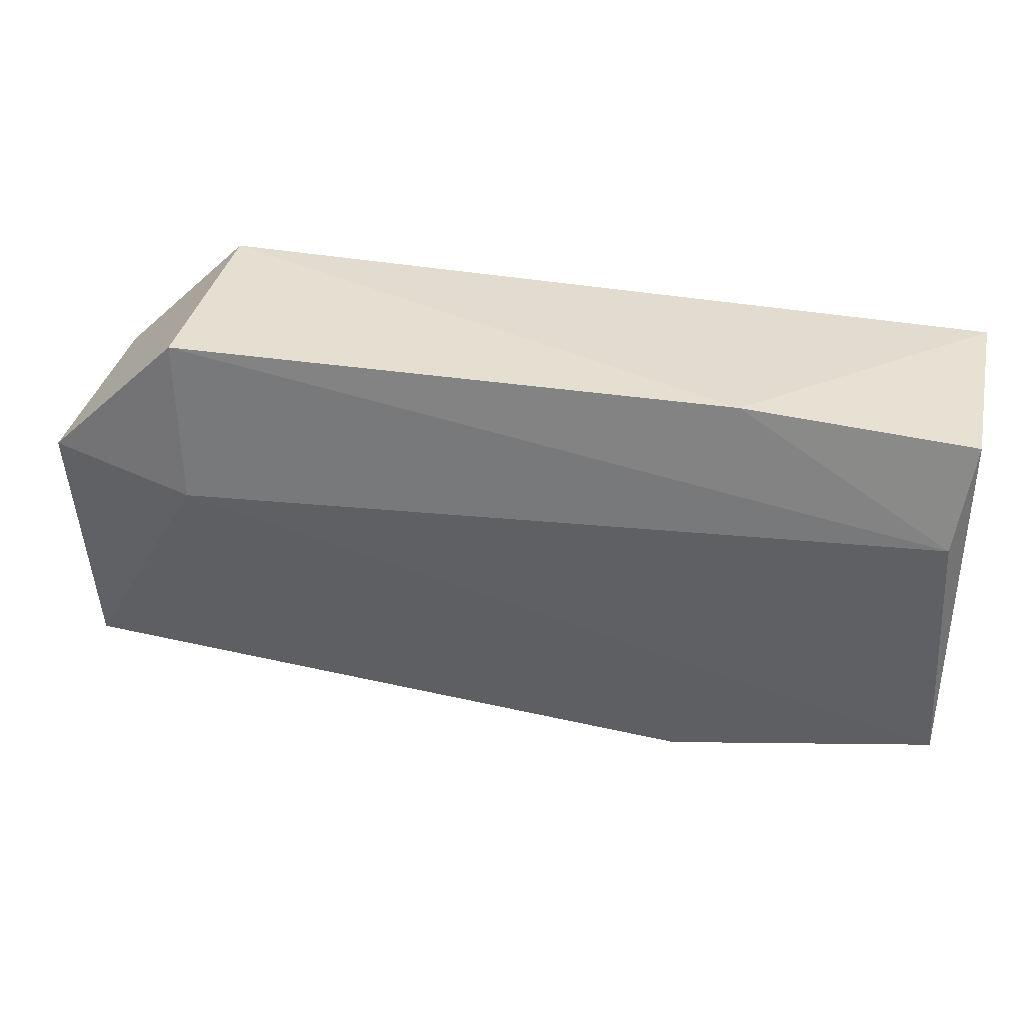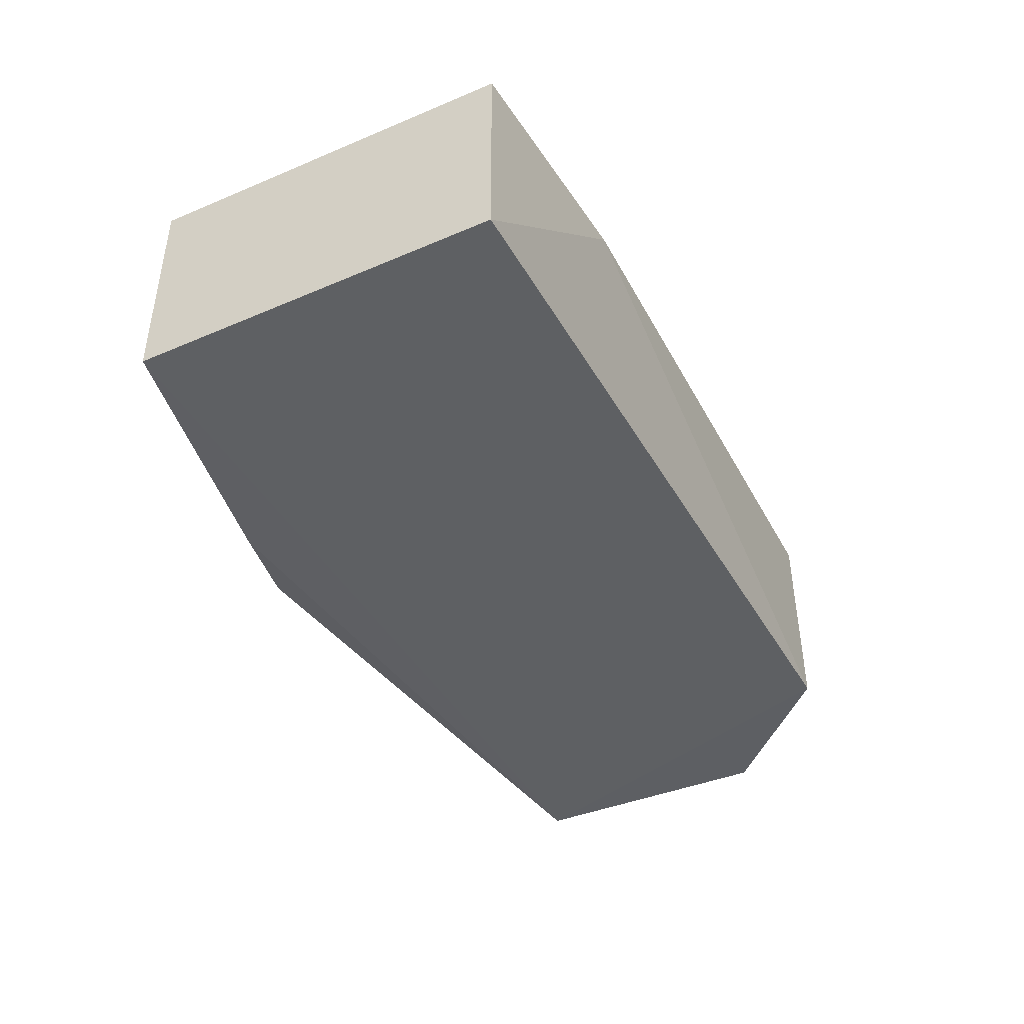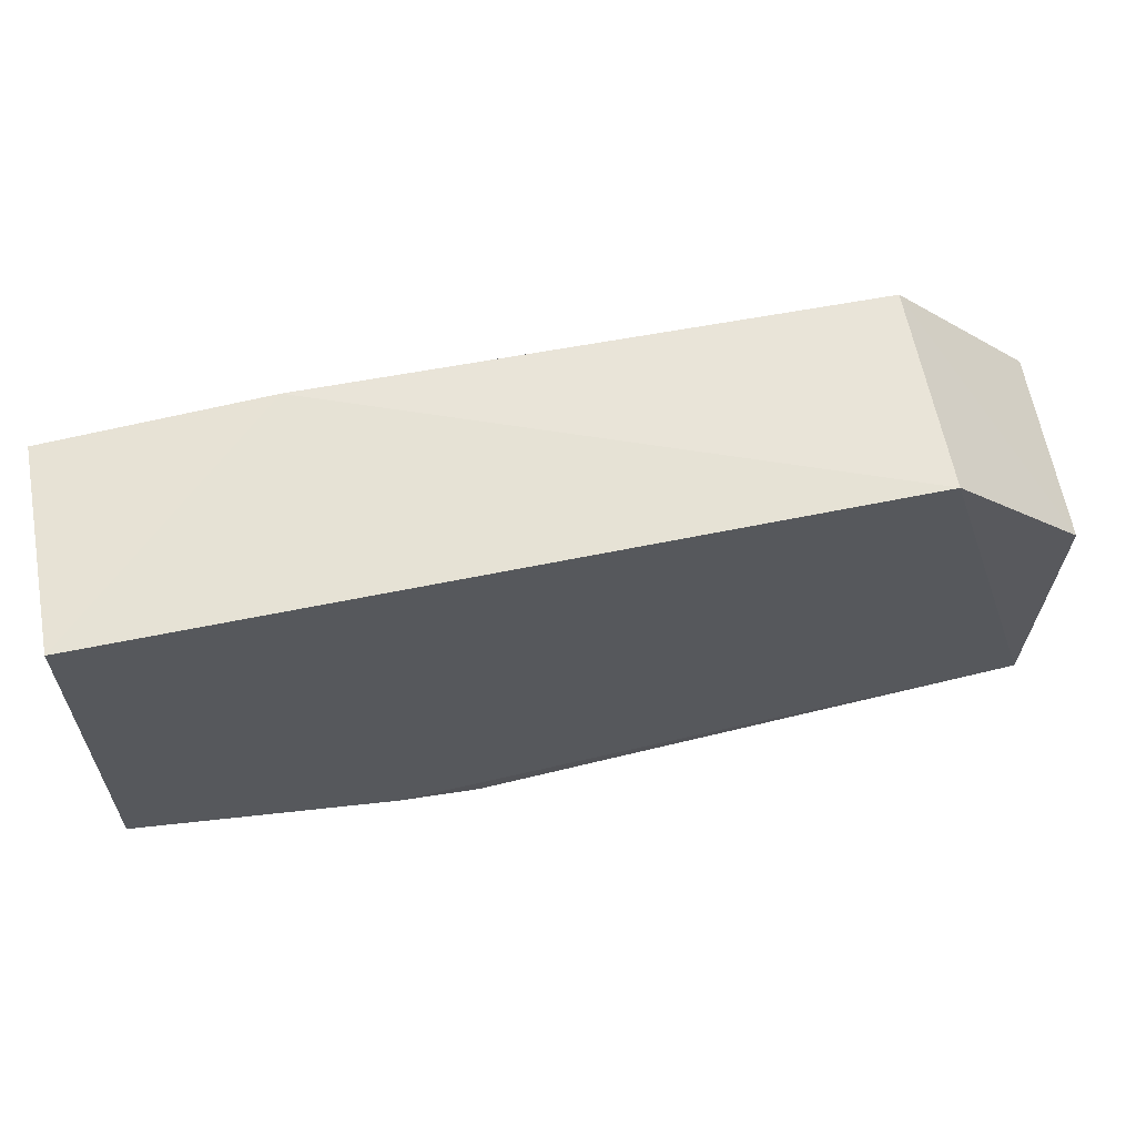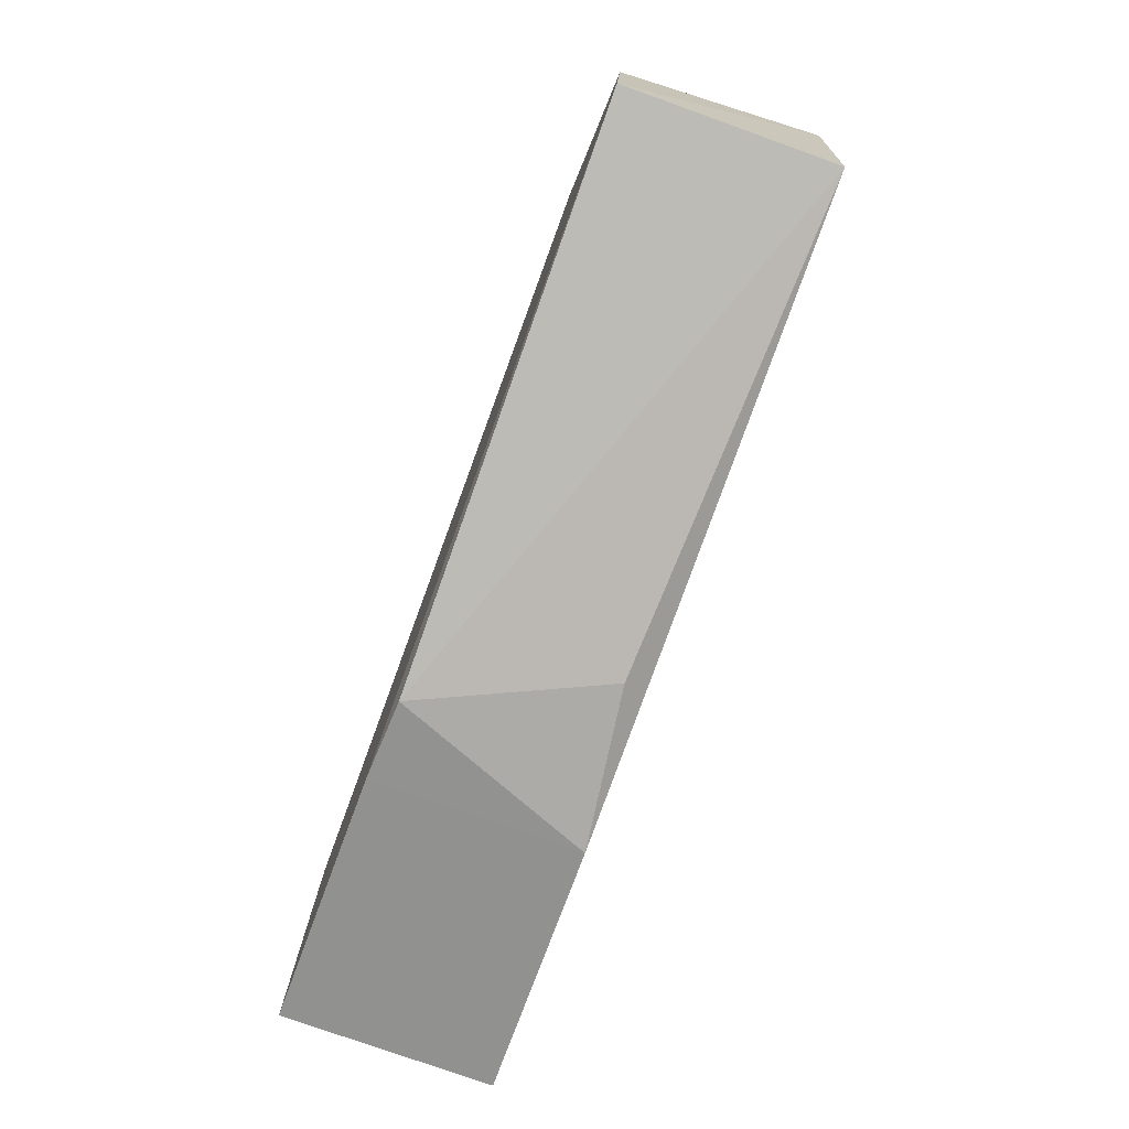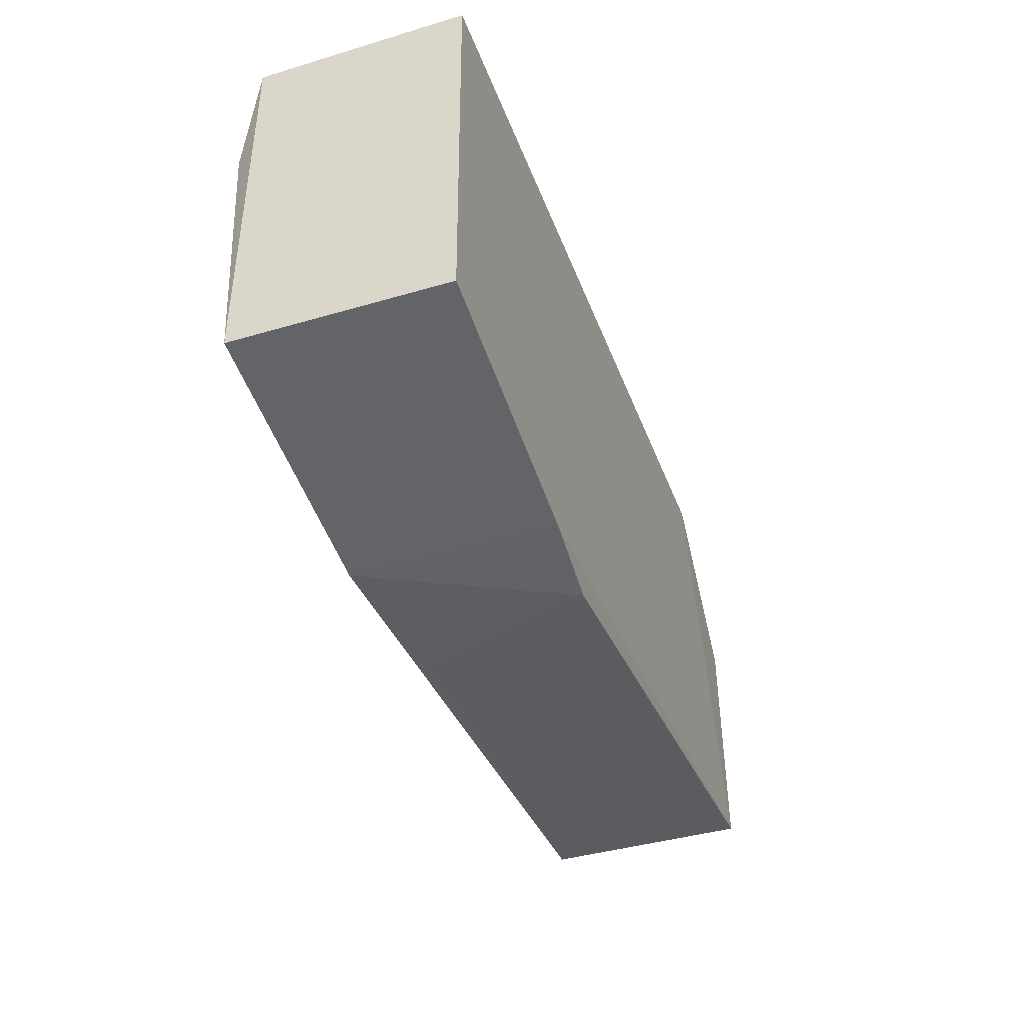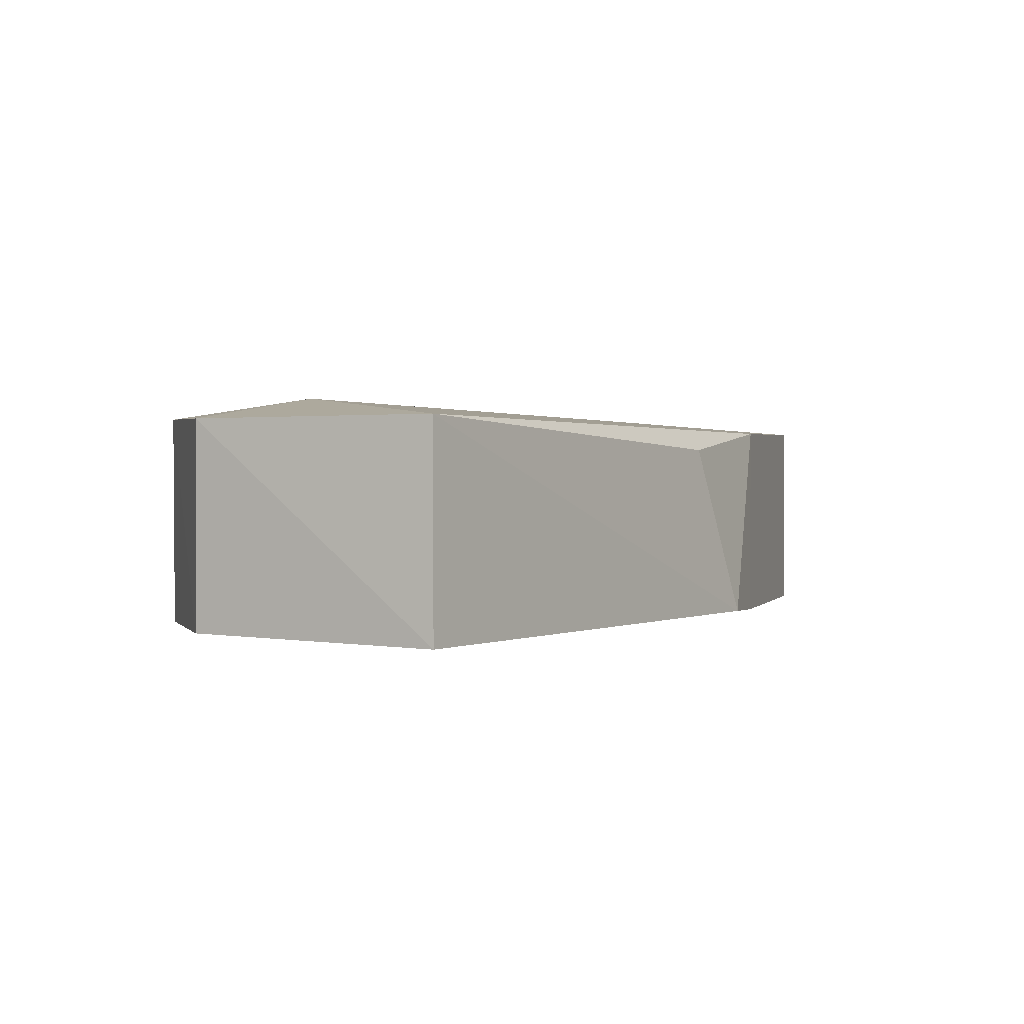
<metadata>
{"format":"obj","ext":"obj","renderer":"f3d","projection":"perspective","resolution":1024,"background":"white","views":[{"elev":36.7,"azim":12.3,"up":"+Y"},{"elev":-42.4,"azim":116.9,"up":"+Z"},{"elev":60.8,"azim":169.0,"up":"+Y"},{"elev":-77.2,"azim":-109.7,"up":"+Y"},{"elev":-40.8,"azim":109.8,"up":"+Y"},{"elev":1.2,"azim":-61.8,"up":"+Z"}]}
</metadata>
<code>
v 0.1138 0.006274 0.02033
v 0.1138 -0.02892 0.02048
v 0.1138 -0.02893 0.0004053
v 0.03947 0.007327 0.001159
v 0.02604 -0.005851 0.02053
v 0.1138 0.006359 0.0005441
v 0.03999 -0.008491 0.02273
v 0.03917 0.007185 0.02095
v 0.02806 -0.02896 0.00104
v 0.09249 0.007707 0.02058
v 0.1123 -0.003644 0.02248
v 0.02683 -0.005144 0.001497
v 0.08077 -0.03553 0.0009796
v 0.02805 -0.02893 0.02066
v 0.1035 -0.01232 0.02202
v 0.08861 -0.03399 0.0005903
v 0.08857 -0.03401 0.02009
v 0.07345 -0.03402 0.01812
f 6 1 2
f 6 2 3
f 8 5 7
f 9 6 3
f 9 4 6
f 10 6 4
f 10 1 6
f 10 4 8
f 11 2 1
f 11 1 10
f 11 10 8
f 11 8 7
f 12 8 4
f 12 5 8
f 12 9 5
f 12 4 9
f 14 7 5
f 14 5 9
f 14 9 13
f 15 11 7
f 15 7 2
f 15 2 11
f 16 13 9
f 16 9 3
f 17 2 7
f 17 7 14
f 17 13 16
f 17 16 3
f 17 3 2
f 18 17 14
f 18 14 13
f 18 13 17

</code>
